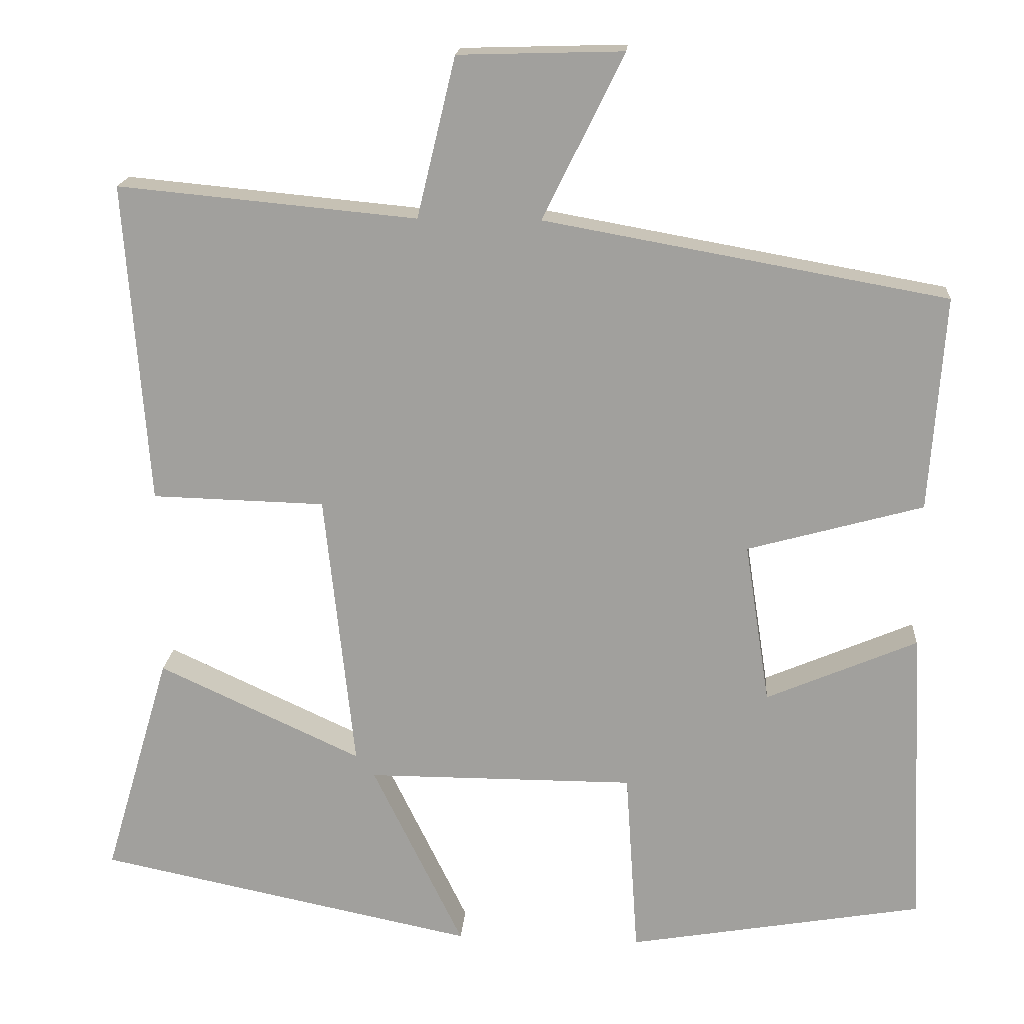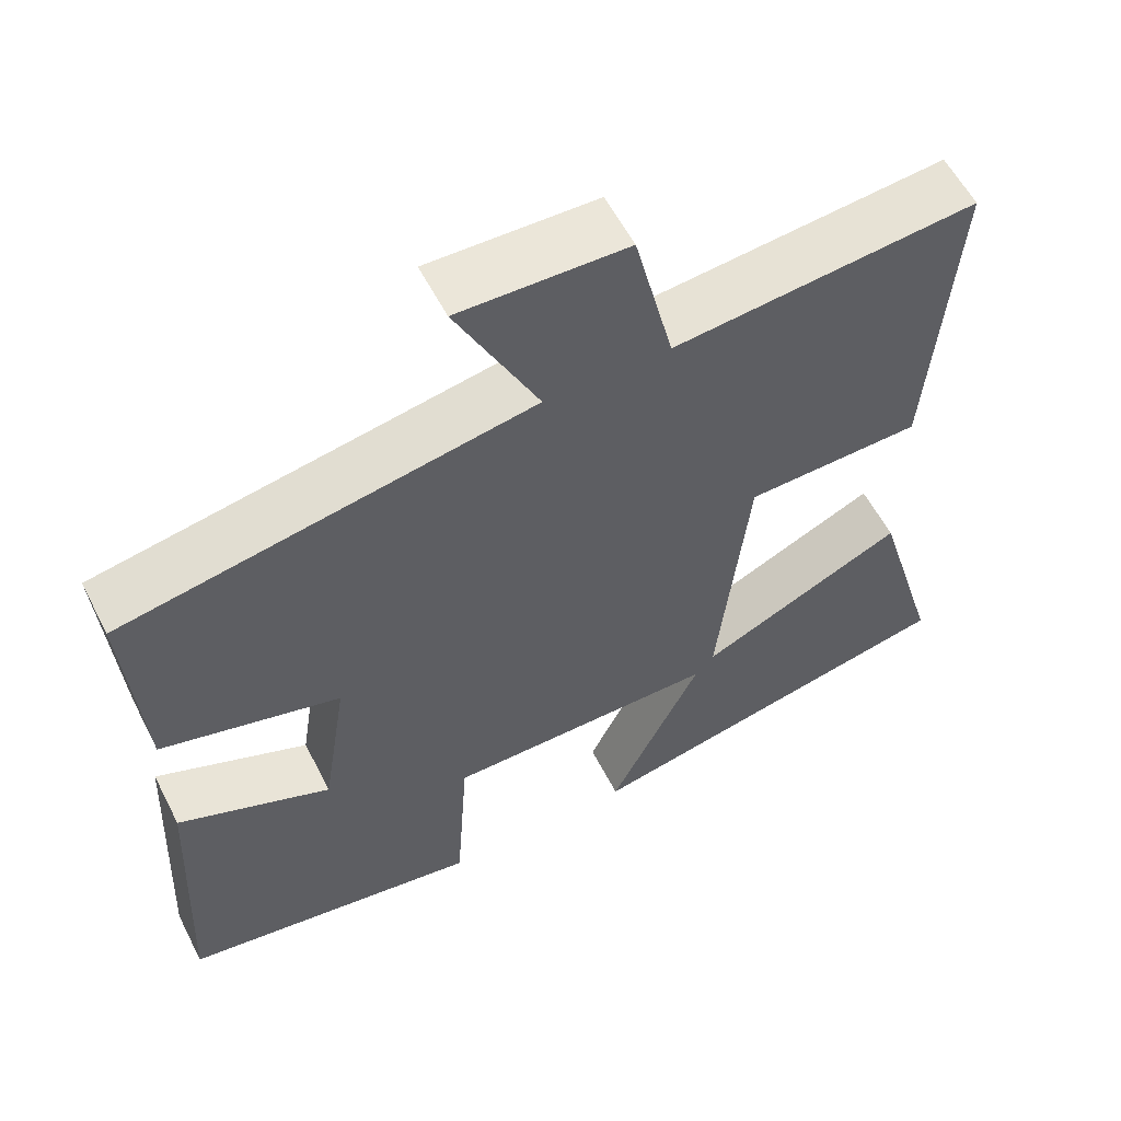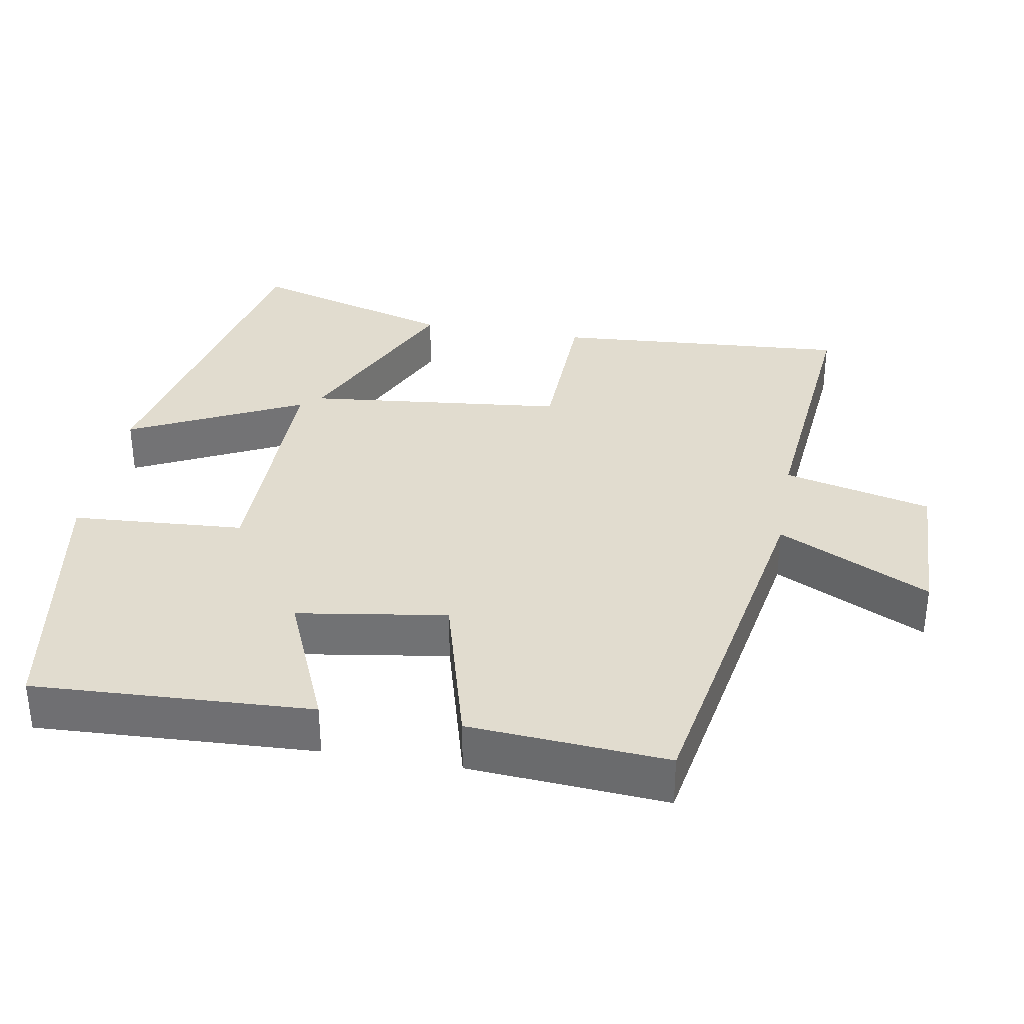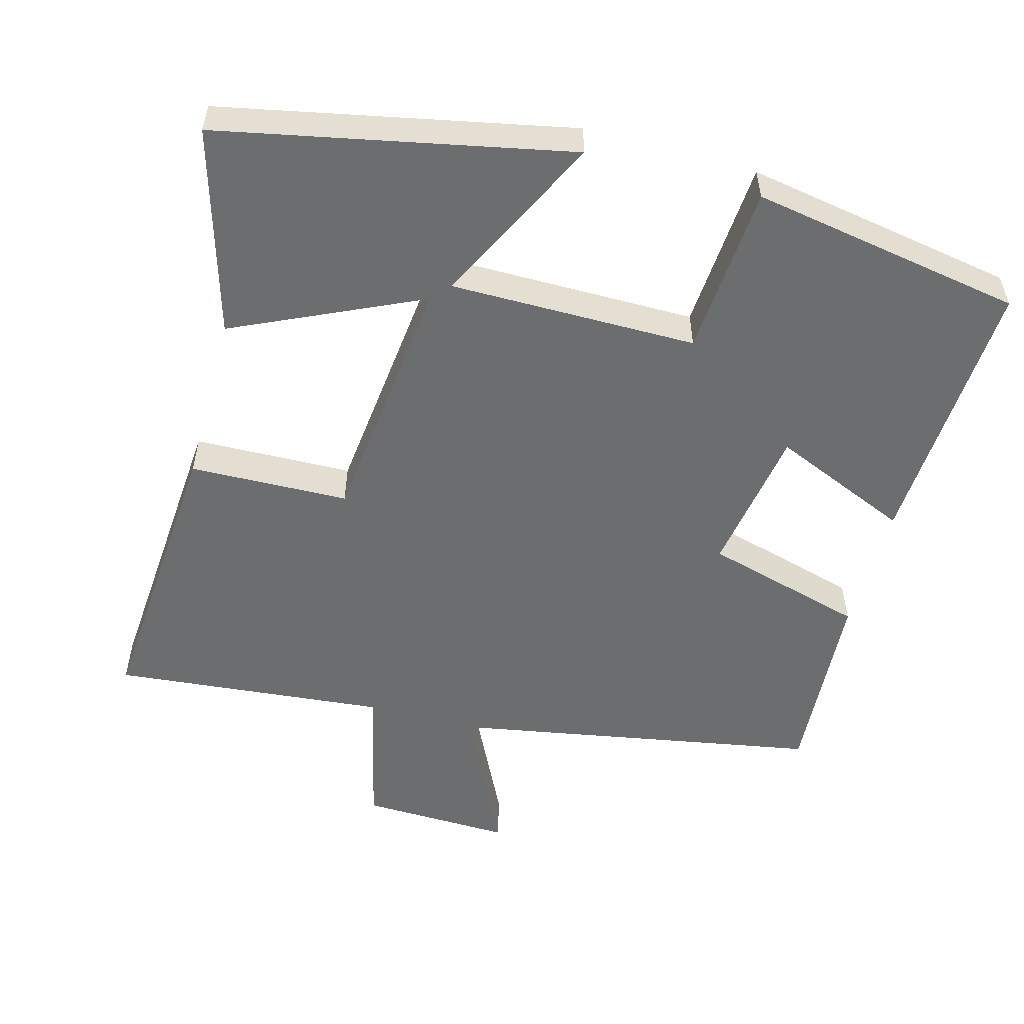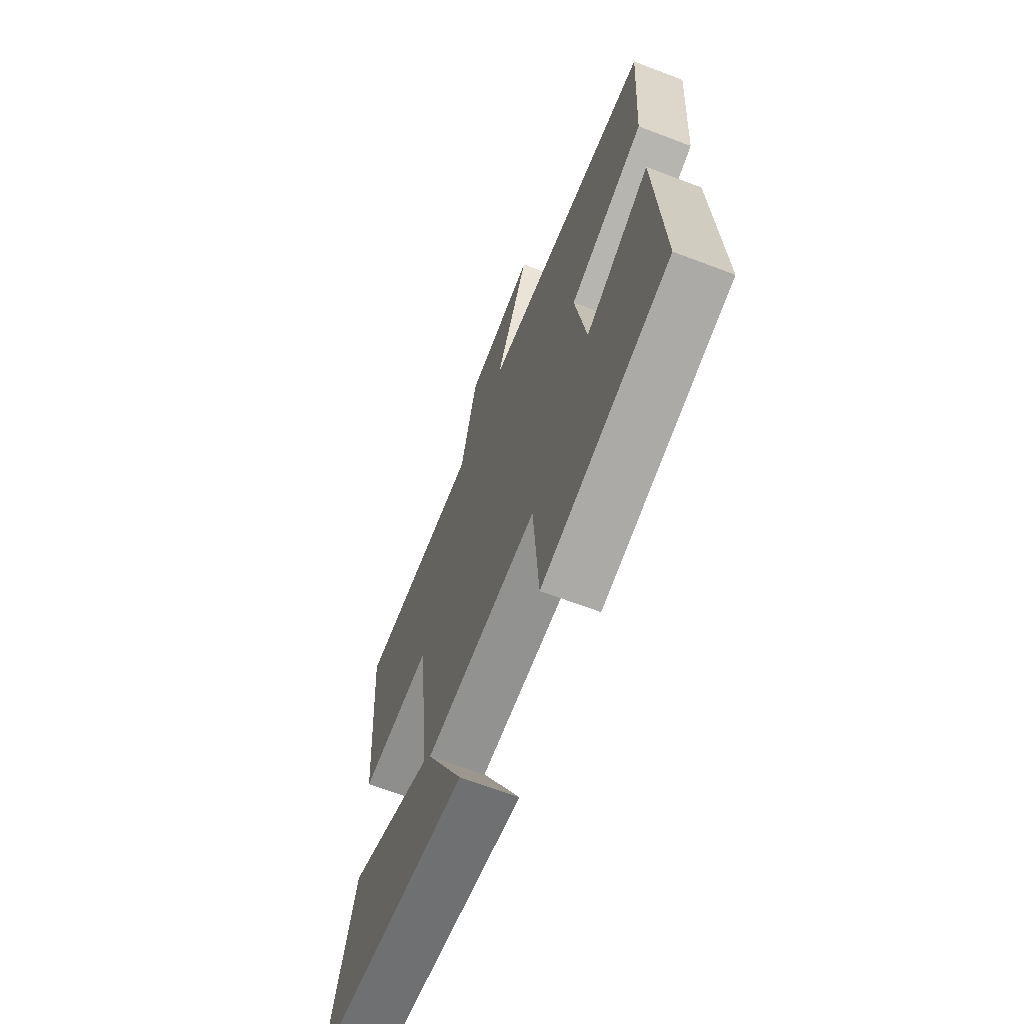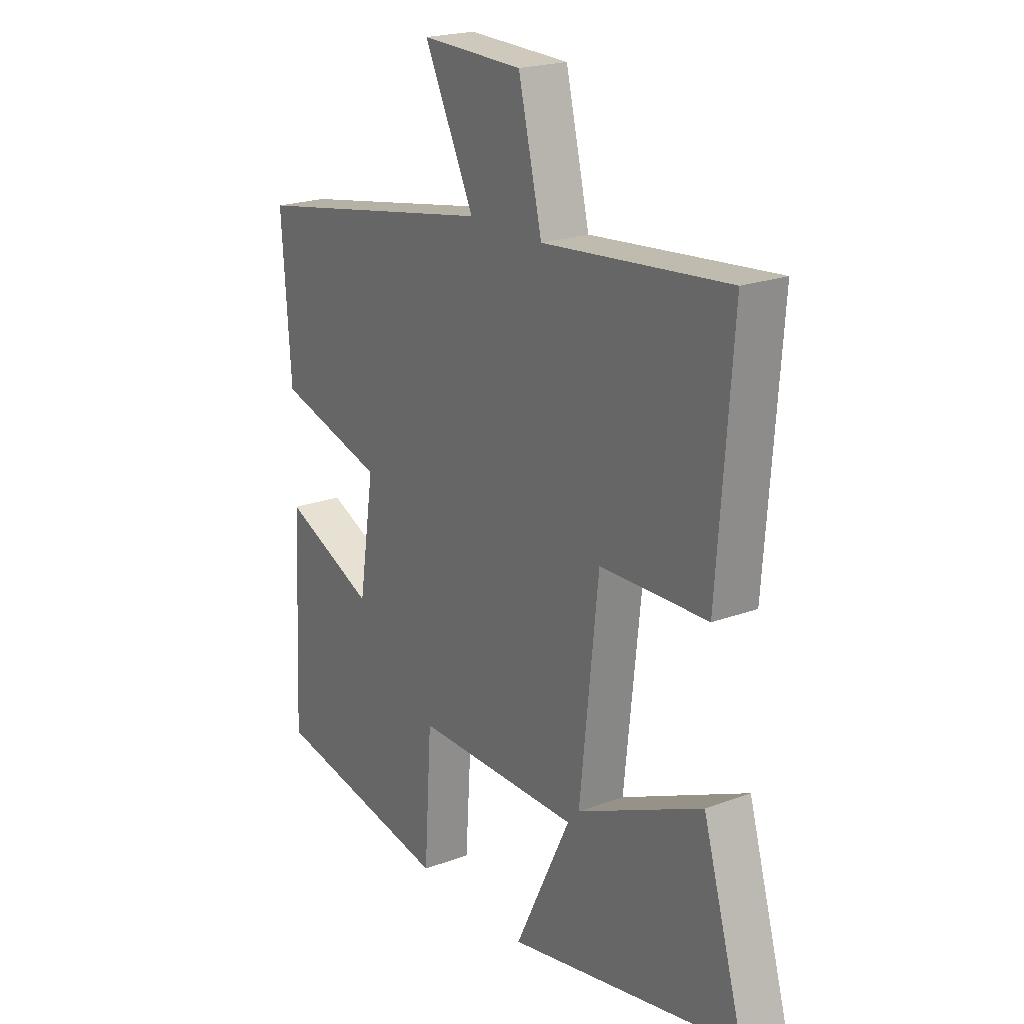
<metadata>
{"format":"obj","ext":"obj","renderer":"f3d","projection":"perspective","resolution":1024,"background":"white","views":[{"elev":17.7,"azim":-175.8,"up":"+Z"},{"elev":57.8,"azim":-27.0,"up":"+Z"},{"elev":34.3,"azim":-80.0,"up":"+Y"},{"elev":-53.9,"azim":164.7,"up":"+Y"},{"elev":-66.3,"azim":-110.9,"up":"+Z"},{"elev":21.2,"azim":56.4,"up":"+Z"}]}
</metadata>
<code>
v 0.53 0.07 0.536
v 0.5 0.07 0.127
v 0.279 0.07 0.121
v 0.241 0.07 -0.235
v 0.5 0.07 -0.115
v 0.584 0.07 -0.401
v 0.101 0.07 -0.5
v 0.217 0.07 -0.262
v -0.125 0.07 -0.262
v -0.141 0.07 -0.5
v -0.519 0.07 -0.435
v -0.5 0.07 -0.051
v -0.308 0.07 -0.133
v -0.276 0.07 0.073
v -0.5 0.07 0.135
v -0.519 0.07 0.408
v -0.007 0.07 0.5
v -0.11 0.07 0.71
v 0.1 0.07 0.704
v 0.149 0.07 0.5
v 0.53 0 0.536
v 0.5 0 0.127
v 0.279 0 0.121
v 0.241 0 -0.235
v 0.5 0 -0.115
v 0.584 0 -0.401
v 0.101 0 -0.5
v 0.217 0 -0.262
v -0.125 0 -0.262
v -0.141 0 -0.5
v -0.519 0 -0.435
v -0.5 0 -0.051
v -0.308 0 -0.133
v -0.276 0 0.073
v -0.5 0 0.135
v -0.519 0 0.408
v -0.007 0 0.5
v -0.11 0 0.71
v 0.1 0 0.704
v 0.149 0 0.5
f 17 18 19 20
f 15 16 17 20
f 14 15 20 1
f 13 14 1
f 10 11 12 13
f 9 10 13
f 8 9 13
f 5 6 7 8
f 4 5 8
f 3 4 8 13
f 1 2 3
f 1 3 13
f 40 39 38 37
f 40 37 36 35
f 21 40 35 34
f 21 34 33
f 33 32 31 30
f 33 30 29
f 33 29 28
f 28 27 26 25
f 28 25 24
f 33 28 24 23
f 23 22 21
f 33 23 21
f 1 21 22 2
f 2 22 23 3
f 3 23 24 4
f 4 24 25 5
f 5 25 26 6
f 6 26 27 7
f 7 27 28 8
f 8 28 29 9
f 9 29 30 10
f 10 30 31 11
f 11 31 32 12
f 12 32 33 13
f 13 33 34 14
f 14 34 35 15
f 15 35 36 16
f 16 36 37 17
f 17 37 38 18
f 18 38 39 19
f 19 39 40 20
f 20 40 21 1

</code>
